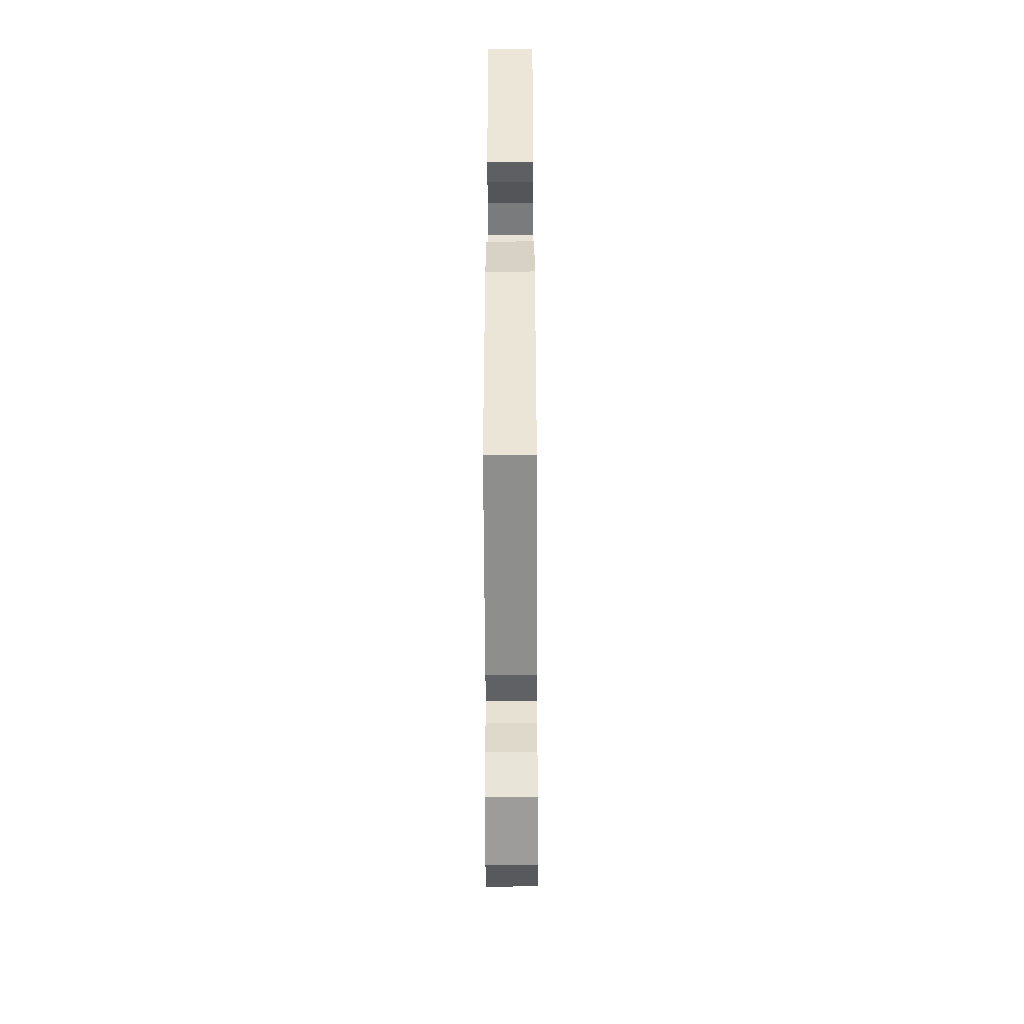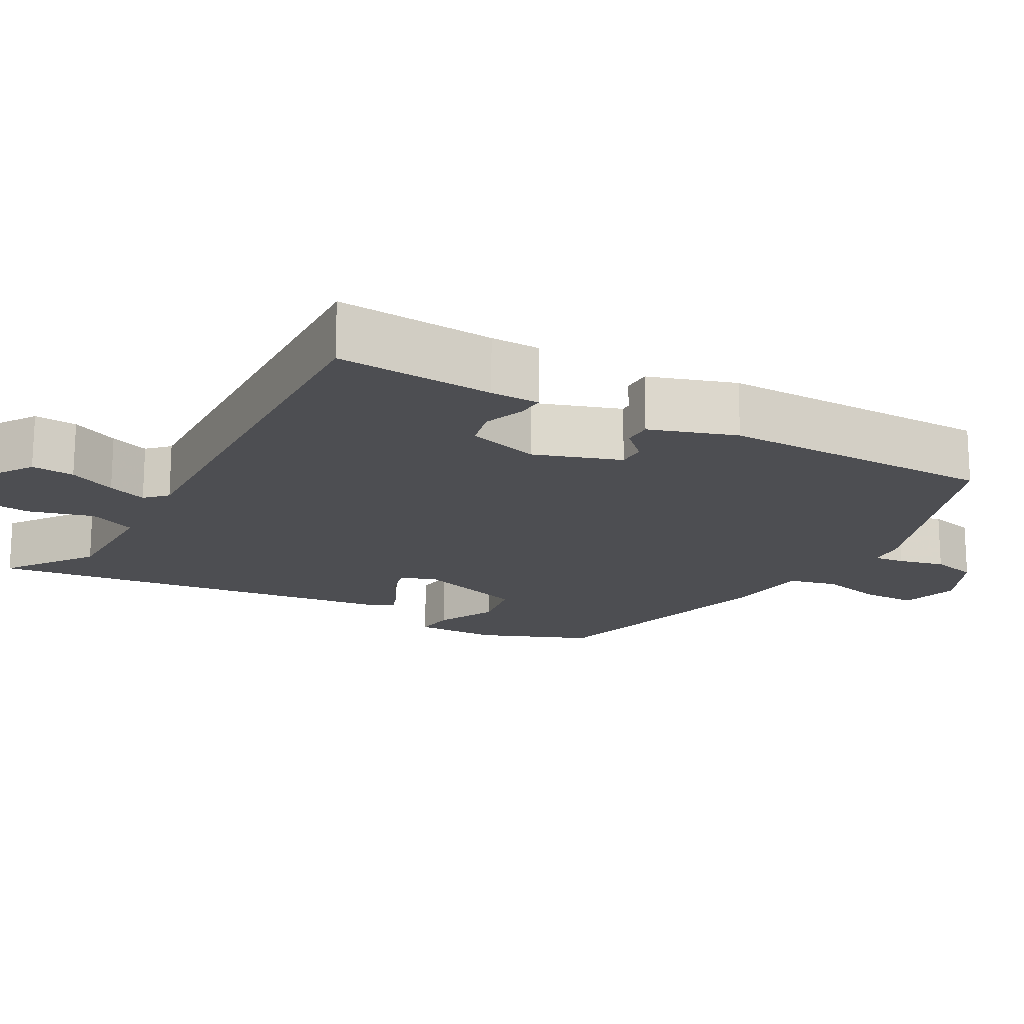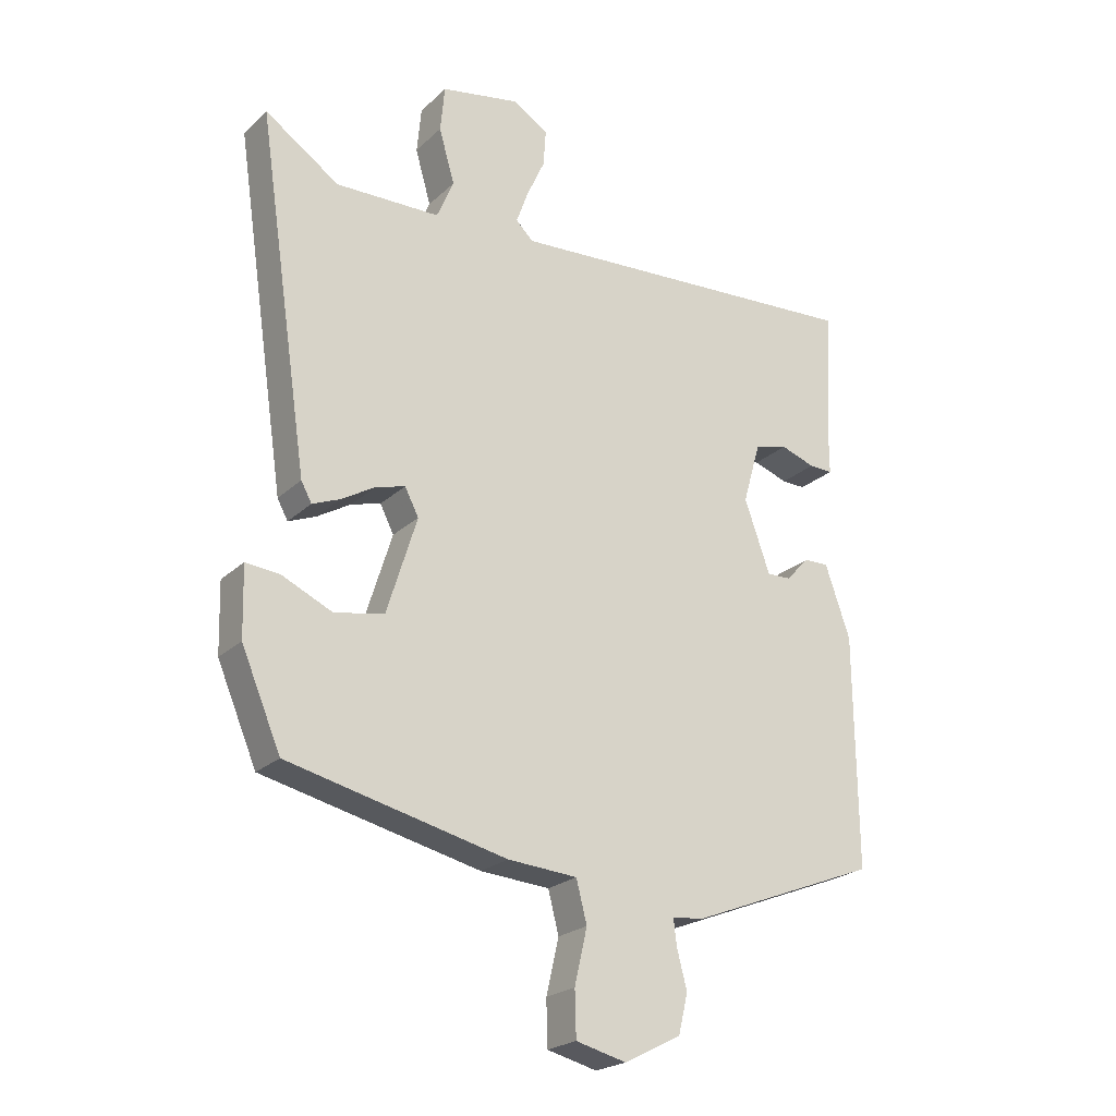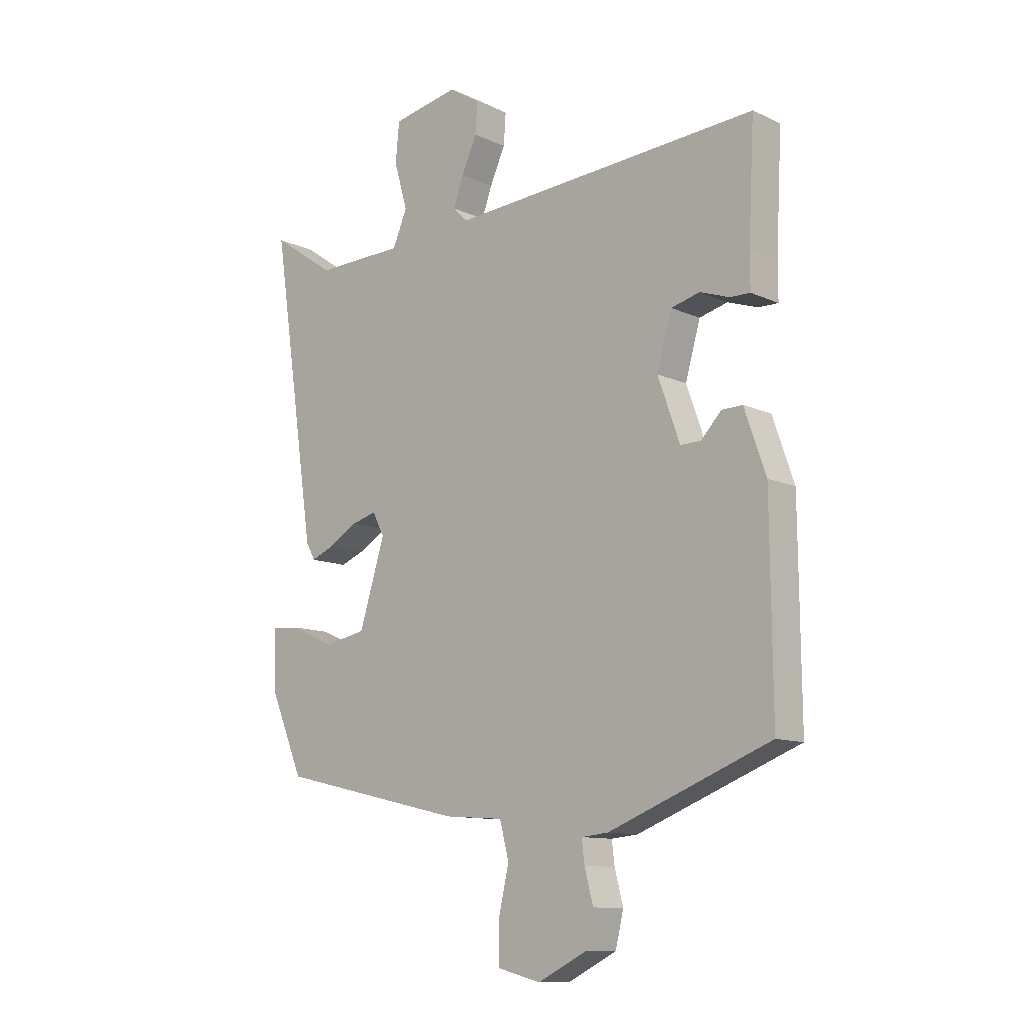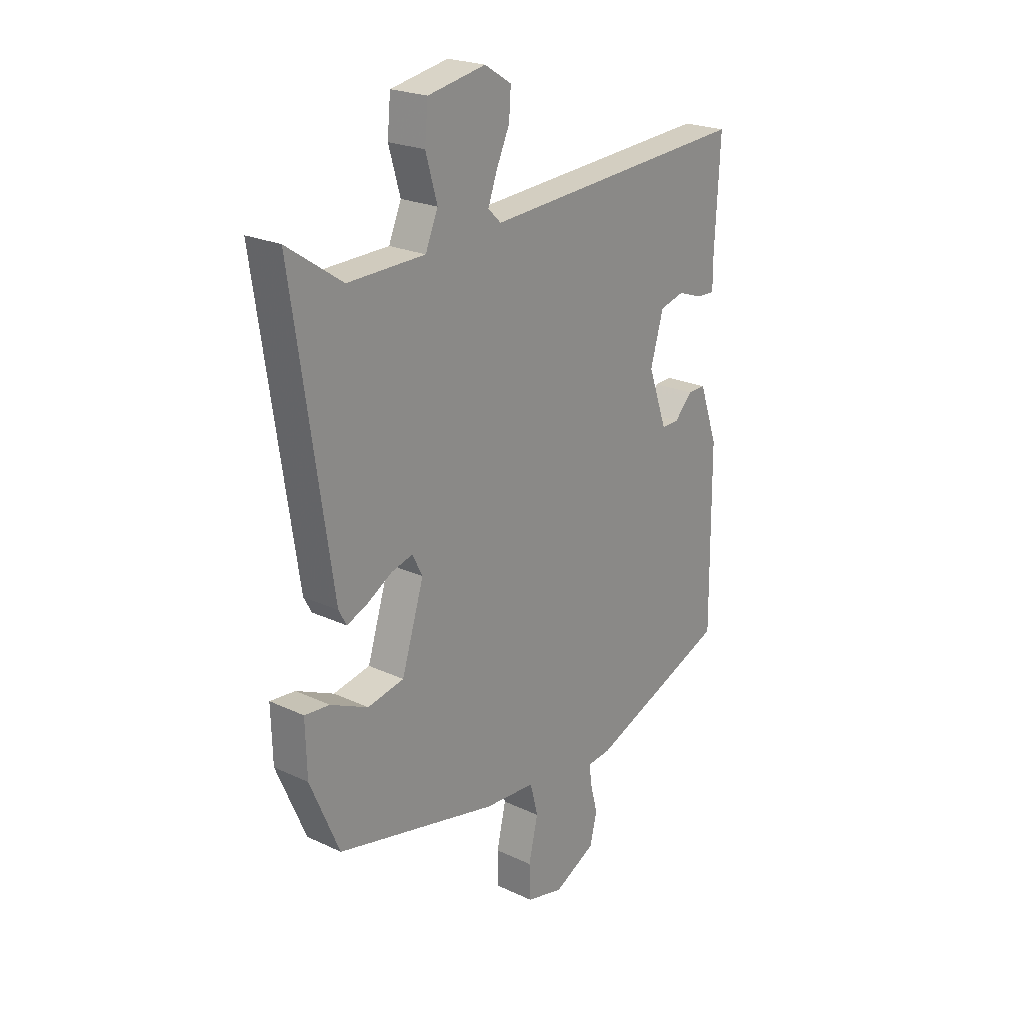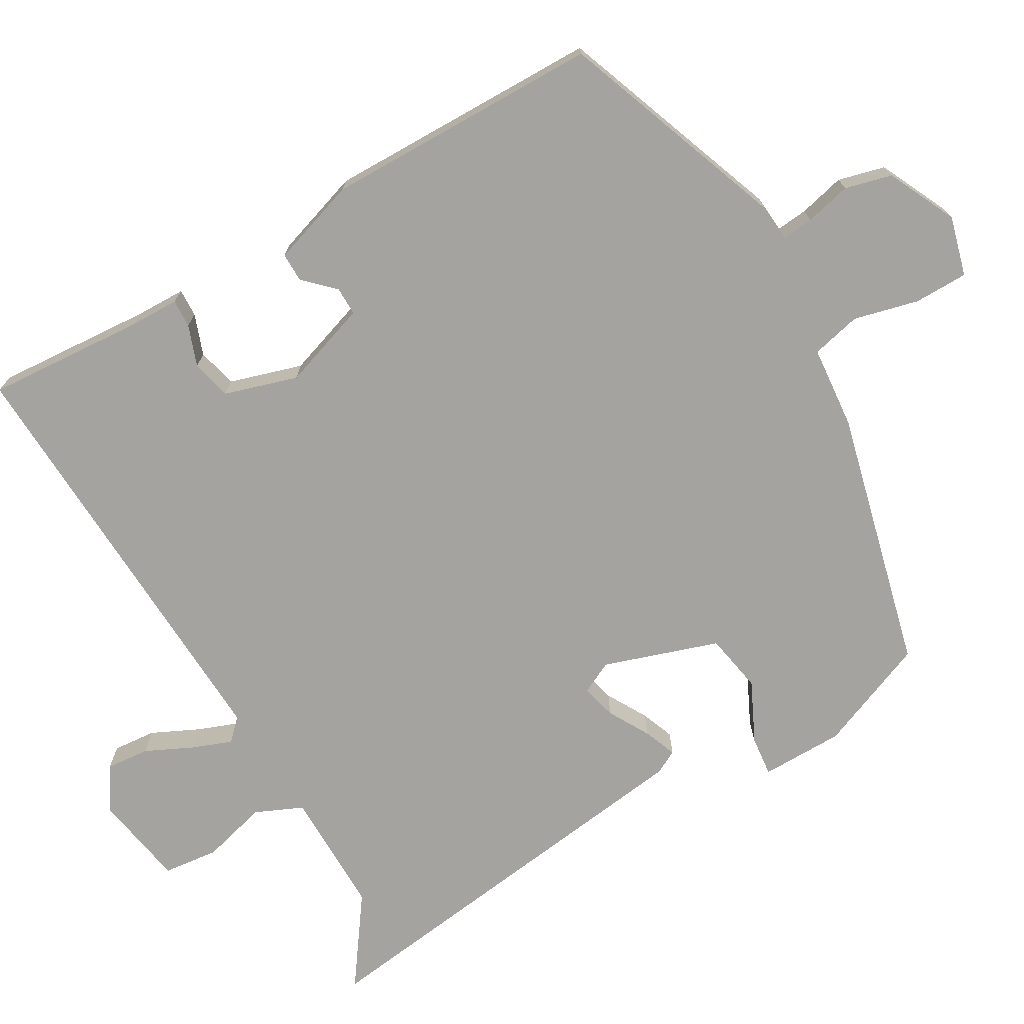
<metadata>
{"format":"obj","ext":"obj","renderer":"f3d","projection":"perspective","resolution":1024,"background":"white","views":[{"elev":-43.5,"azim":90.3,"up":"+Z"},{"elev":-17.2,"azim":59.7,"up":"+Y"},{"elev":-23.0,"azim":-33.5,"up":"+Z"},{"elev":-11.2,"azim":42.0,"up":"+Z"},{"elev":22.6,"azim":-51.0,"up":"+Z"},{"elev":-73.0,"azim":119.0,"up":"+Y"}]}
</metadata>
<code>
v -0.481 0.07 -0.426
v -0.544 0.07 -0.278
v -0.547 0.07 -0.167
v -0.493 0.07 -0.172
v -0.412 0.07 -0.209
v -0.333 0.07 -0.193
v -0.285 0.07 -0.039
v -0.307 0.07 0.004
v -0.354 0.07 -0.009
v -0.408 0.07 -0.041
v -0.452 0.07 -0.059
v -0.469 0.07 -0.028
v -0.552 0.07 0.533
v -0.433 0.07 0.452
v -0.266 0.07 0.456
v -0.239 0.07 0.52
v -0.264 0.07 0.607
v -0.257 0.07 0.681
v -0.132 0.07 0.705
v -0.074 0.07 0.669
v -0.078 0.07 0.611
v -0.107 0.07 0.547
v -0.126 0.07 0.494
v -0.098 0.07 0.467
v 0.482 0.07 0.505
v 0.471 0.07 0.293
v 0.471 0.07 0.227
v 0.433 0.07 0.228
v 0.378 0.07 0.247
v 0.325 0.07 0.233
v 0.297 0.07 0.135
v 0.338 0.07 0.02
v 0.376 0.07 0.021
v 0.414 0.07 0.061
v 0.453 0.07 0.062
v 0.493 0.07 -0.053
v 0.496 0.07 -0.423
v 0.193 0.07 -0.542
v 0.143 0.07 -0.547
v 0.148 0.07 -0.589
v 0.164 0.07 -0.65
v 0.149 0.07 -0.713
v 0.058 0.07 -0.759
v -0.022 0.07 -0.739
v -0.024 0.07 -0.667
v -0.004 0.07 -0.58
v -0.021 0.07 -0.514
v -0.132 0.07 -0.506
v -0.481 0 -0.426
v -0.544 0 -0.278
v -0.547 0 -0.167
v -0.493 0 -0.172
v -0.412 0 -0.209
v -0.333 0 -0.193
v -0.285 0 -0.039
v -0.307 0 0.004
v -0.354 0 -0.009
v -0.408 0 -0.041
v -0.452 0 -0.059
v -0.469 0 -0.028
v -0.552 0 0.533
v -0.433 0 0.452
v -0.266 0 0.456
v -0.239 0 0.52
v -0.264 0 0.607
v -0.257 0 0.681
v -0.132 0 0.705
v -0.074 0 0.669
v -0.078 0 0.611
v -0.107 0 0.547
v -0.126 0 0.494
v -0.098 0 0.467
v 0.482 0 0.505
v 0.471 0 0.293
v 0.471 0 0.227
v 0.433 0 0.228
v 0.378 0 0.247
v 0.325 0 0.233
v 0.297 0 0.135
v 0.338 0 0.02
v 0.376 0 0.021
v 0.414 0 0.061
v 0.453 0 0.062
v 0.493 0 -0.053
v 0.496 0 -0.423
v 0.193 0 -0.542
v 0.143 0 -0.547
v 0.148 0 -0.589
v 0.164 0 -0.65
v 0.149 0 -0.713
v 0.058 0 -0.759
v -0.022 0 -0.739
v -0.024 0 -0.667
v -0.004 0 -0.58
v -0.021 0 -0.514
v -0.132 0 -0.506
f 3 4 5
f 2 3 5
f 1 2 5
f 48 1 5
f 47 48 5
f 44 45 46
f 43 44 46
f 42 43 46
f 41 42 46
f 40 41 46
f 39 40 46 47
f 38 39 47
f 37 38 47
f 36 37 47
f 35 36 47
f 34 35 47
f 33 34 47
f 32 33 47
f 31 32 47
f 30 31 47
f 26 27 28 29
f 26 29 30
f 25 26 30
f 24 25 30
f 20 21 22
f 19 20 22
f 18 19 22
f 17 18 22
f 16 17 22
f 15 16 22 23
f 12 13 14
f 11 12 14
f 10 11 14
f 9 10 14
f 8 9 14 15
f 15 23 24
f 8 15 24
f 7 8 24
f 47 5 6
f 24 30 47
f 7 24 47
f 6 7 47
f 53 52 51
f 53 51 50
f 53 50 49
f 53 49 96
f 53 96 95
f 94 93 92
f 94 92 91
f 94 91 90
f 94 90 89
f 94 89 88
f 95 94 88 87
f 95 87 86
f 95 86 85
f 95 85 84
f 95 84 83
f 95 83 82
f 95 82 81
f 95 81 80
f 95 80 79
f 95 79 78
f 77 76 75 74
f 78 77 74
f 78 74 73
f 78 73 72
f 70 69 68
f 70 68 67
f 70 67 66
f 70 66 65
f 70 65 64
f 71 70 64 63
f 62 61 60
f 62 60 59
f 62 59 58
f 62 58 57
f 63 62 57 56
f 72 71 63
f 72 63 56
f 72 56 55
f 54 53 95
f 95 78 72
f 95 72 55
f 95 55 54
f 1 49 50 2
f 2 50 51 3
f 3 51 52 4
f 4 52 53 5
f 5 53 54 6
f 6 54 55 7
f 7 55 56 8
f 8 56 57 9
f 9 57 58 10
f 10 58 59 11
f 11 59 60 12
f 12 60 61 13
f 13 61 62 14
f 14 62 63 15
f 15 63 64 16
f 16 64 65 17
f 17 65 66 18
f 18 66 67 19
f 19 67 68 20
f 20 68 69 21
f 21 69 70 22
f 22 70 71 23
f 23 71 72 24
f 24 72 73 25
f 25 73 74 26
f 26 74 75 27
f 27 75 76 28
f 28 76 77 29
f 29 77 78 30
f 30 78 79 31
f 31 79 80 32
f 32 80 81 33
f 33 81 82 34
f 34 82 83 35
f 35 83 84 36
f 36 84 85 37
f 37 85 86 38
f 38 86 87 39
f 39 87 88 40
f 40 88 89 41
f 41 89 90 42
f 42 90 91 43
f 43 91 92 44
f 44 92 93 45
f 45 93 94 46
f 46 94 95 47
f 47 95 96 48
f 48 96 49 1

</code>
